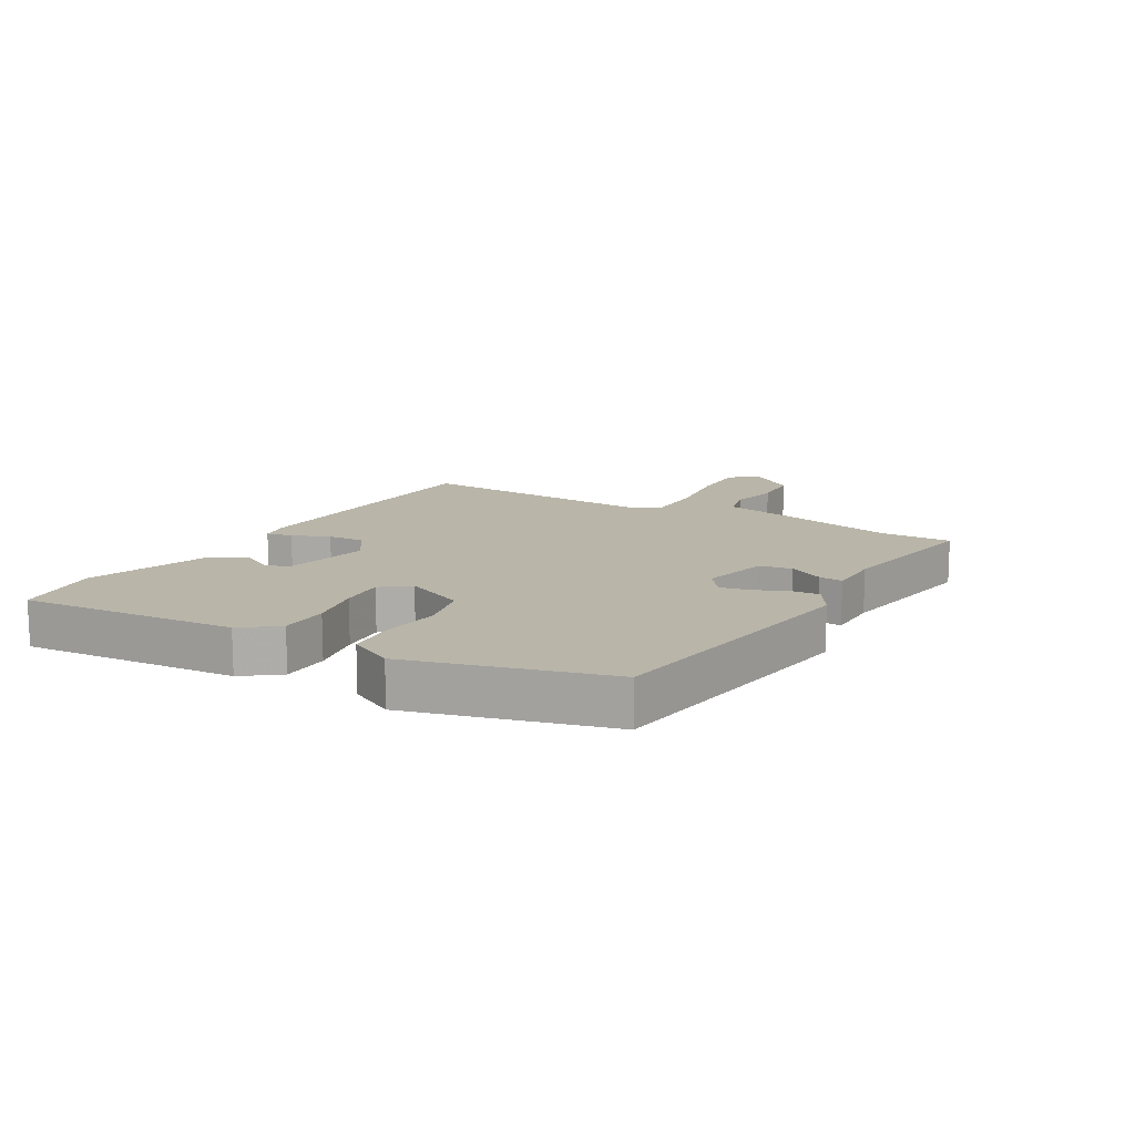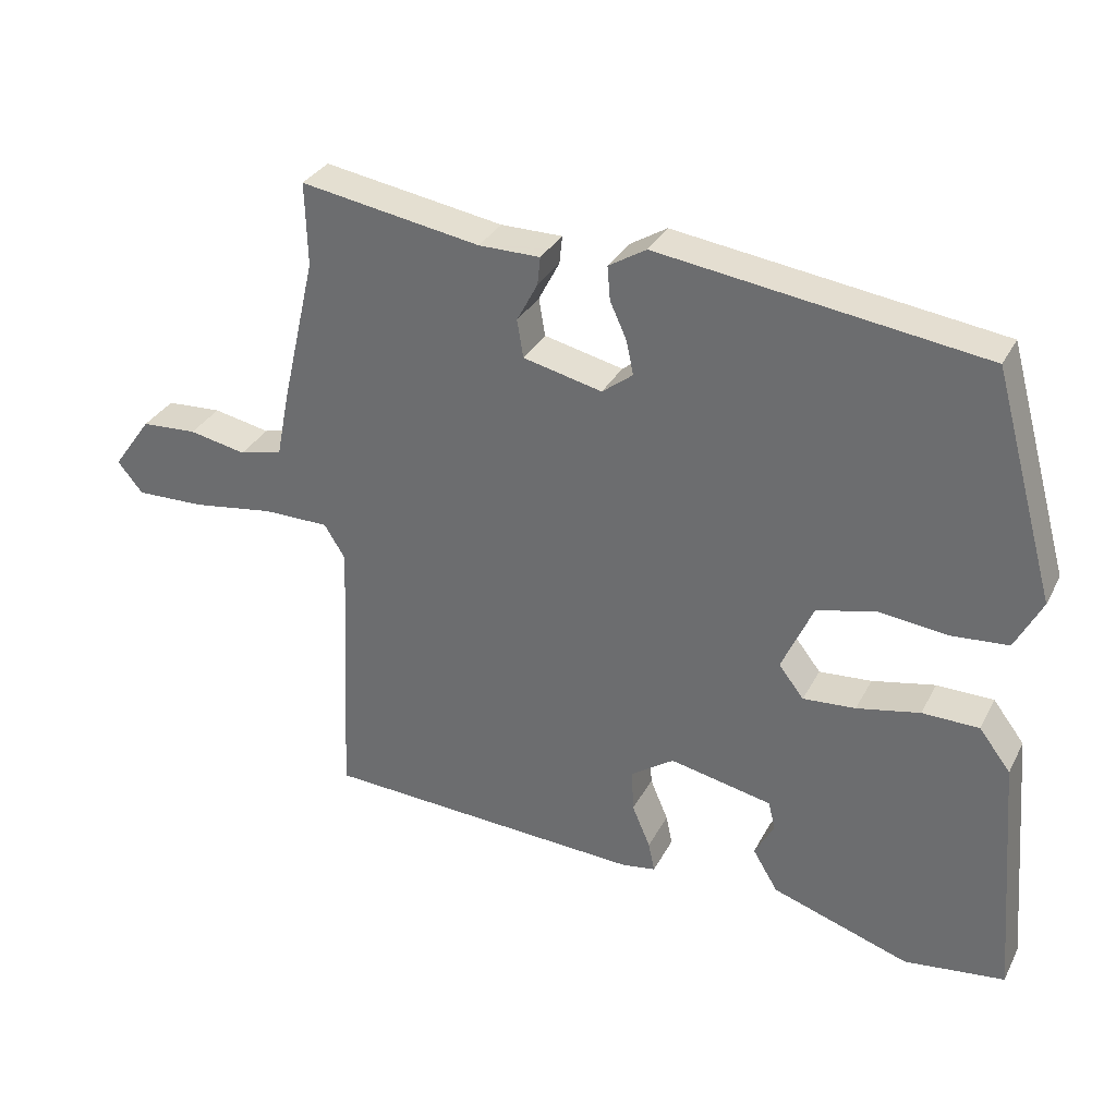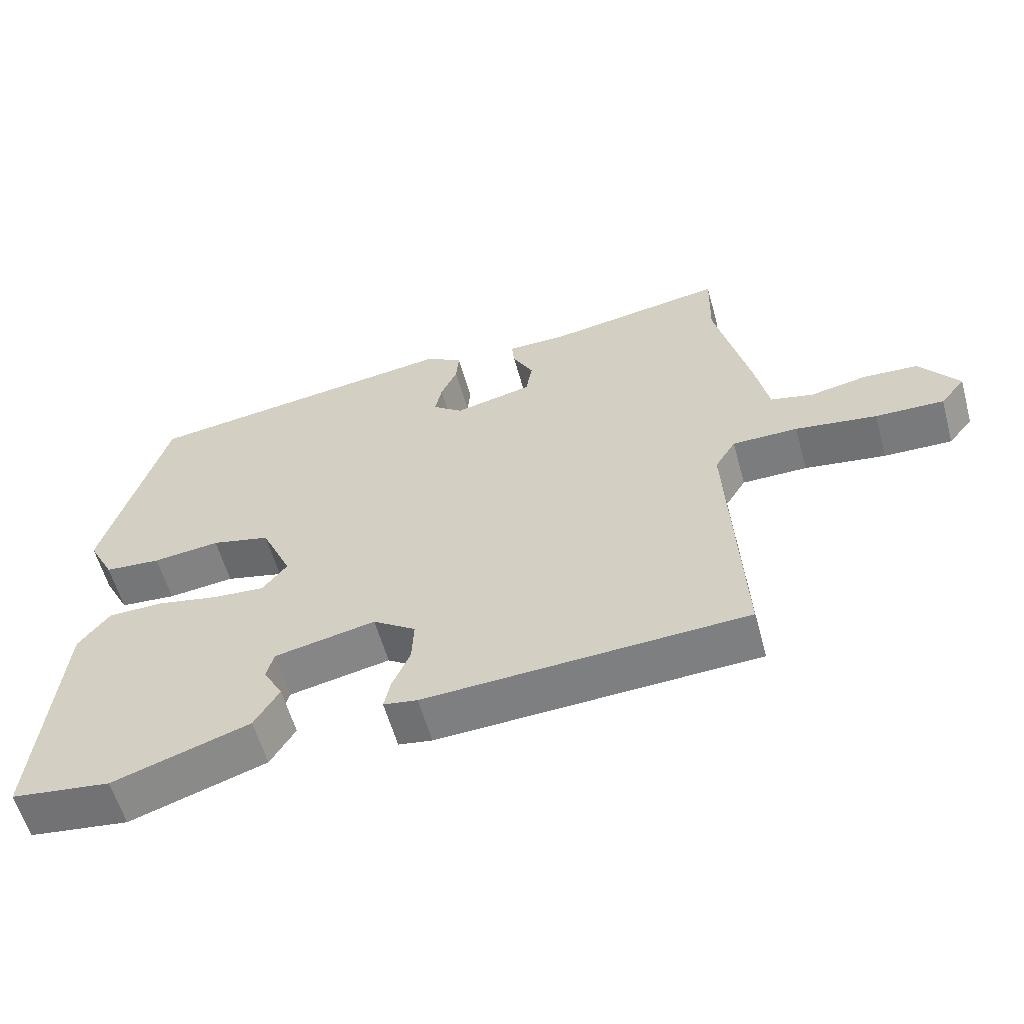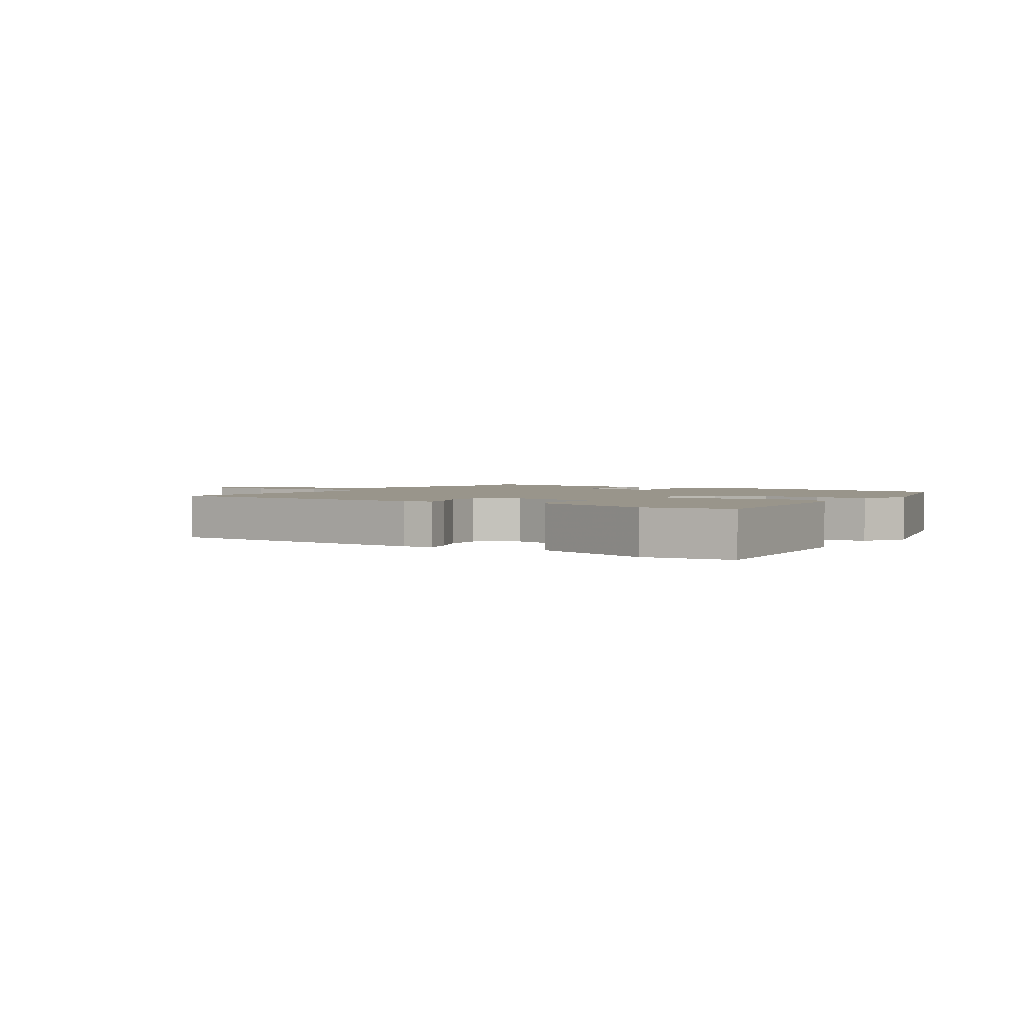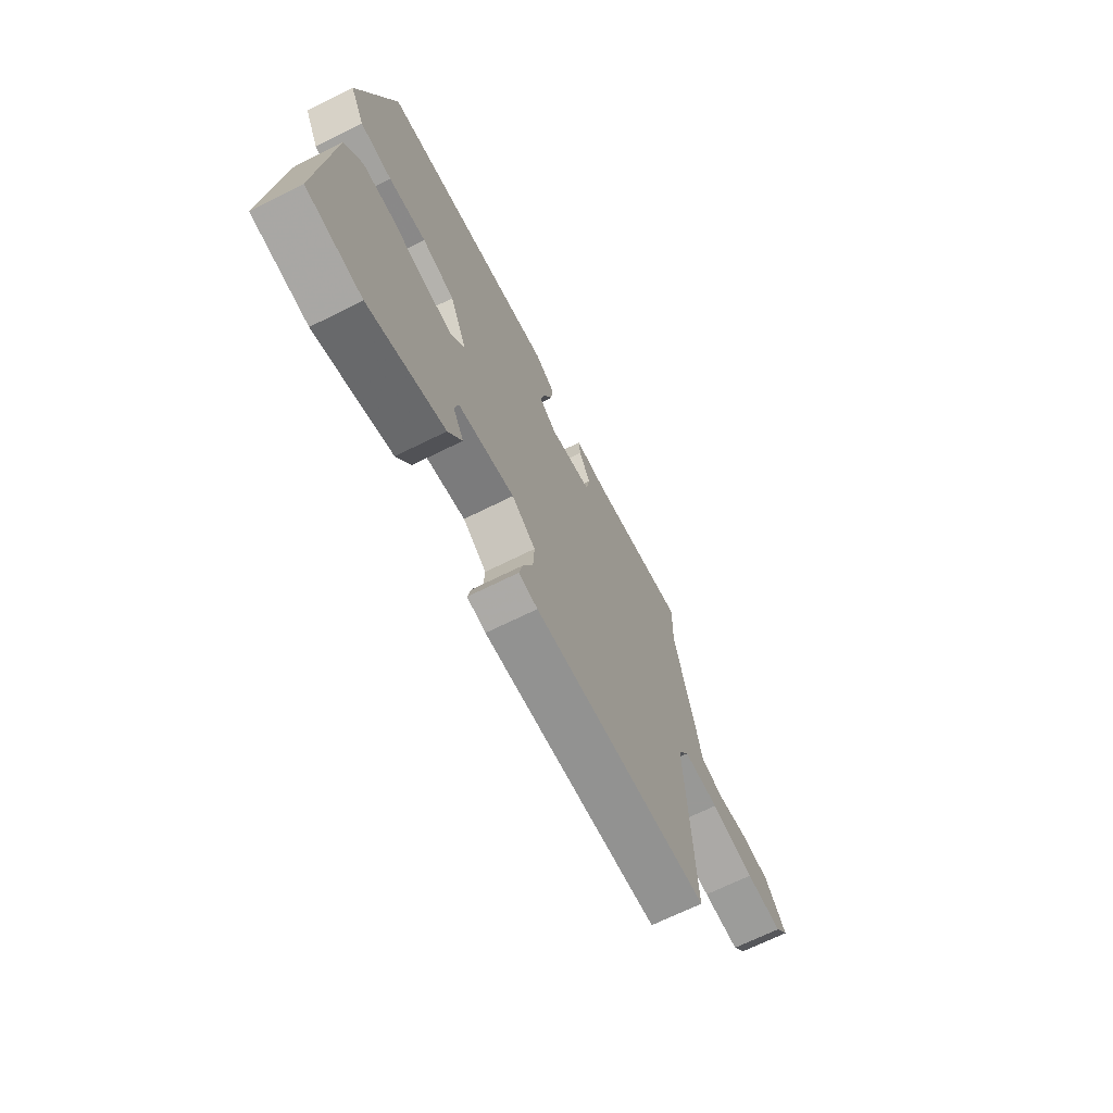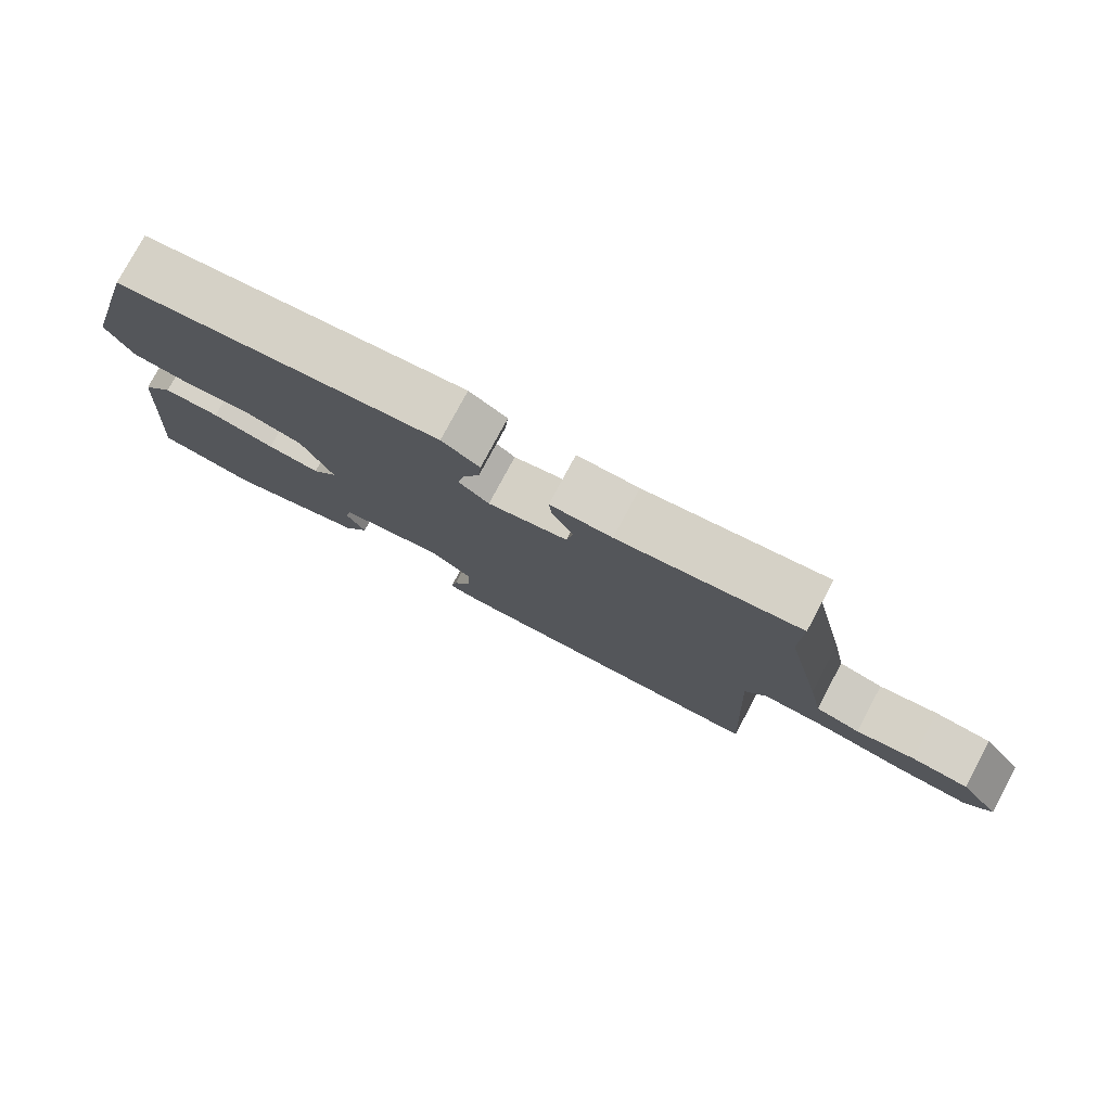
<metadata>
{"format":"obj","ext":"obj","renderer":"f3d","projection":"perspective","resolution":1024,"background":"white","views":[{"elev":13.4,"azim":-59.5,"up":"+Y"},{"elev":32.4,"azim":-156.0,"up":"+Z"},{"elev":-58.7,"azim":15.5,"up":"+Z"},{"elev":2.2,"azim":-146.5,"up":"+Y"},{"elev":-68.5,"azim":-63.5,"up":"+Z"},{"elev":78.3,"azim":28.2,"up":"+Z"}]}
</metadata>
<code>
v -0.556 0.07 -0.469
v -0.526 0.07 -0.113
v -0.481 0.07 -0.054
v -0.4 0.07 -0.053
v -0.31 0.07 -0.072
v -0.235 0.07 -0.078
v -0.199 0.07 -0.032
v -0.244 0.07 0.069
v -0.329 0.07 0.09
v -0.426 0.07 0.079
v -0.508 0.07 0.086
v -0.546 0.07 0.16
v -0.456 0.07 0.483
v 0.007 0.07 0.546
v 0.061 0.07 0.513
v 0.057 0.07 0.465
v 0.033 0.07 0.412
v 0.023 0.07 0.364
v 0.067 0.07 0.33
v 0.18 0.07 0.356
v 0.189 0.07 0.41
v 0.159 0.07 0.467
v 0.155 0.07 0.507
v 0.243 0.07 0.507
v 0.501 0.07 0.549
v 0.498 0.07 0.43
v 0.548 0.07 0.216
v 0.567 0.07 0.121
v 0.629 0.07 0.106
v 0.711 0.07 0.122
v 0.791 0.07 0.117
v 0.847 0.07 0.039
v 0.811 0.07 -0.005
v 0.712 0.07 -0.002
v 0.594 0.07 0.016
v 0.499 0.07 0.016
v 0.469 0.07 -0.033
v 0.488 0.07 -0.435
v 0.024 0.07 -0.457
v -0.025 0.07 -0.449
v -0.016 0.07 -0.406
v 0.01 0.07 -0.345
v 0.013 0.07 -0.284
v -0.049 0.07 -0.241
v -0.196 0.07 -0.271
v -0.206 0.07 -0.312
v -0.178 0.07 -0.363
v -0.214 0.07 -0.423
v -0.412 0.07 -0.488
v -0.556 0 -0.469
v -0.526 0 -0.113
v -0.481 0 -0.054
v -0.4 0 -0.053
v -0.31 0 -0.072
v -0.235 0 -0.078
v -0.199 0 -0.032
v -0.244 0 0.069
v -0.329 0 0.09
v -0.426 0 0.079
v -0.508 0 0.086
v -0.546 0 0.16
v -0.456 0 0.483
v 0.007 0 0.546
v 0.061 0 0.513
v 0.057 0 0.465
v 0.033 0 0.412
v 0.023 0 0.364
v 0.067 0 0.33
v 0.18 0 0.356
v 0.189 0 0.41
v 0.159 0 0.467
v 0.155 0 0.507
v 0.243 0 0.507
v 0.501 0 0.549
v 0.498 0 0.43
v 0.548 0 0.216
v 0.567 0 0.121
v 0.629 0 0.106
v 0.711 0 0.122
v 0.791 0 0.117
v 0.847 0 0.039
v 0.811 0 -0.005
v 0.712 0 -0.002
v 0.594 0 0.016
v 0.499 0 0.016
v 0.469 0 -0.033
v 0.488 0 -0.435
v 0.024 0 -0.457
v -0.025 0 -0.449
v -0.016 0 -0.406
v 0.01 0 -0.345
v 0.013 0 -0.284
v -0.049 0 -0.241
v -0.196 0 -0.271
v -0.206 0 -0.312
v -0.178 0 -0.363
v -0.214 0 -0.423
v -0.412 0 -0.488
f 46 47 48 49
f 45 46 49 1
f 39 40 41 42
f 37 38 39 42
f 36 37 42 43
f 32 33 34 35
f 32 35 36
f 29 30 31 32
f 28 29 32 36
f 26 27 28 36
f 24 25 26
f 21 22 23 24
f 20 21 24 26
f 14 15 16 17
f 14 17 18
f 13 14 18
f 12 13 18 19
f 9 10 11 12
f 8 9 12 19
f 2 3 4 5
f 45 1 2 5
f 44 45 5 6
f 20 26 36 43
f 7 8 19 20
f 20 43 44
f 6 7 20 44
f 98 97 96 95
f 50 98 95 94
f 91 90 89 88
f 91 88 87 86
f 92 91 86 85
f 84 83 82 81
f 85 84 81
f 81 80 79 78
f 85 81 78 77
f 85 77 76 75
f 75 74 73
f 73 72 71 70
f 75 73 70 69
f 66 65 64 63
f 67 66 63
f 67 63 62
f 68 67 62 61
f 61 60 59 58
f 68 61 58 57
f 54 53 52 51
f 54 51 50 94
f 55 54 94 93
f 92 85 75 69
f 69 68 57 56
f 93 92 69
f 93 69 56 55
f 1 50 51 2
f 2 51 52 3
f 3 52 53 4
f 4 53 54 5
f 5 54 55 6
f 6 55 56 7
f 7 56 57 8
f 8 57 58 9
f 9 58 59 10
f 10 59 60 11
f 11 60 61 12
f 12 61 62 13
f 13 62 63 14
f 14 63 64 15
f 15 64 65 16
f 16 65 66 17
f 17 66 67 18
f 18 67 68 19
f 19 68 69 20
f 20 69 70 21
f 21 70 71 22
f 22 71 72 23
f 23 72 73 24
f 24 73 74 25
f 25 74 75 26
f 26 75 76 27
f 27 76 77 28
f 28 77 78 29
f 29 78 79 30
f 30 79 80 31
f 31 80 81 32
f 32 81 82 33
f 33 82 83 34
f 34 83 84 35
f 35 84 85 36
f 36 85 86 37
f 37 86 87 38
f 38 87 88 39
f 39 88 89 40
f 40 89 90 41
f 41 90 91 42
f 42 91 92 43
f 43 92 93 44
f 44 93 94 45
f 45 94 95 46
f 46 95 96 47
f 47 96 97 48
f 48 97 98 49
f 49 98 50 1

</code>
